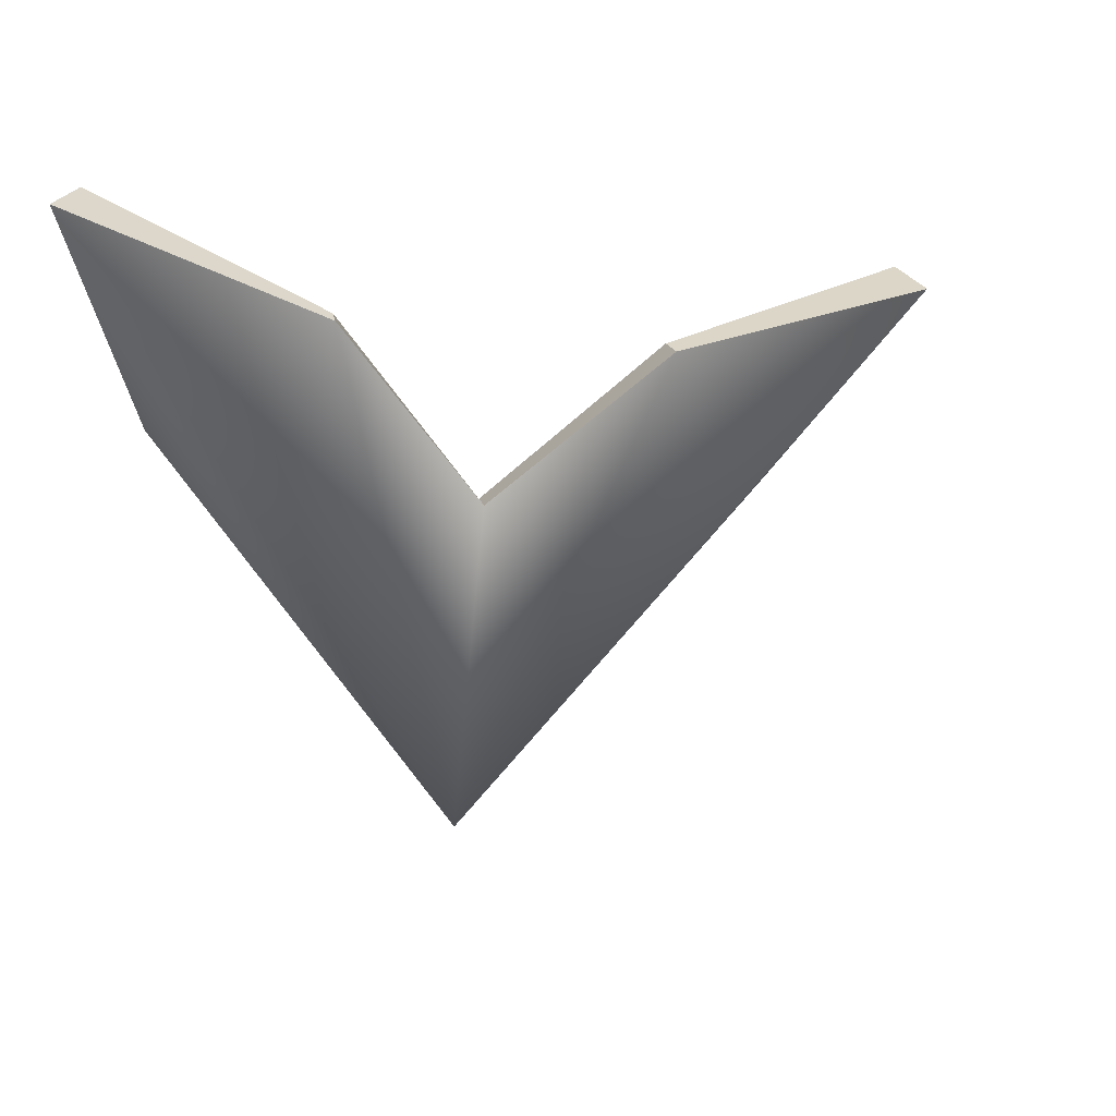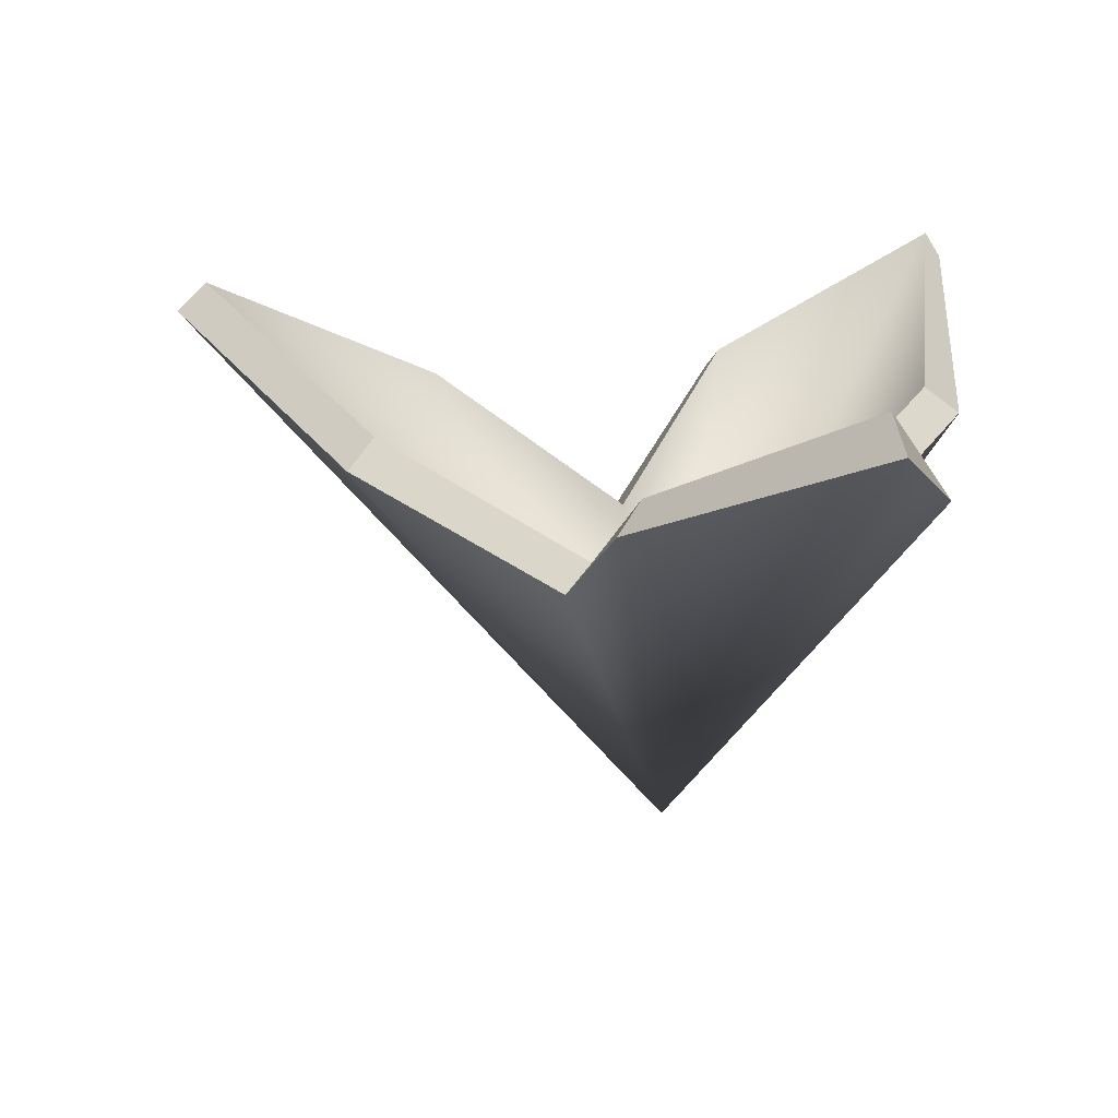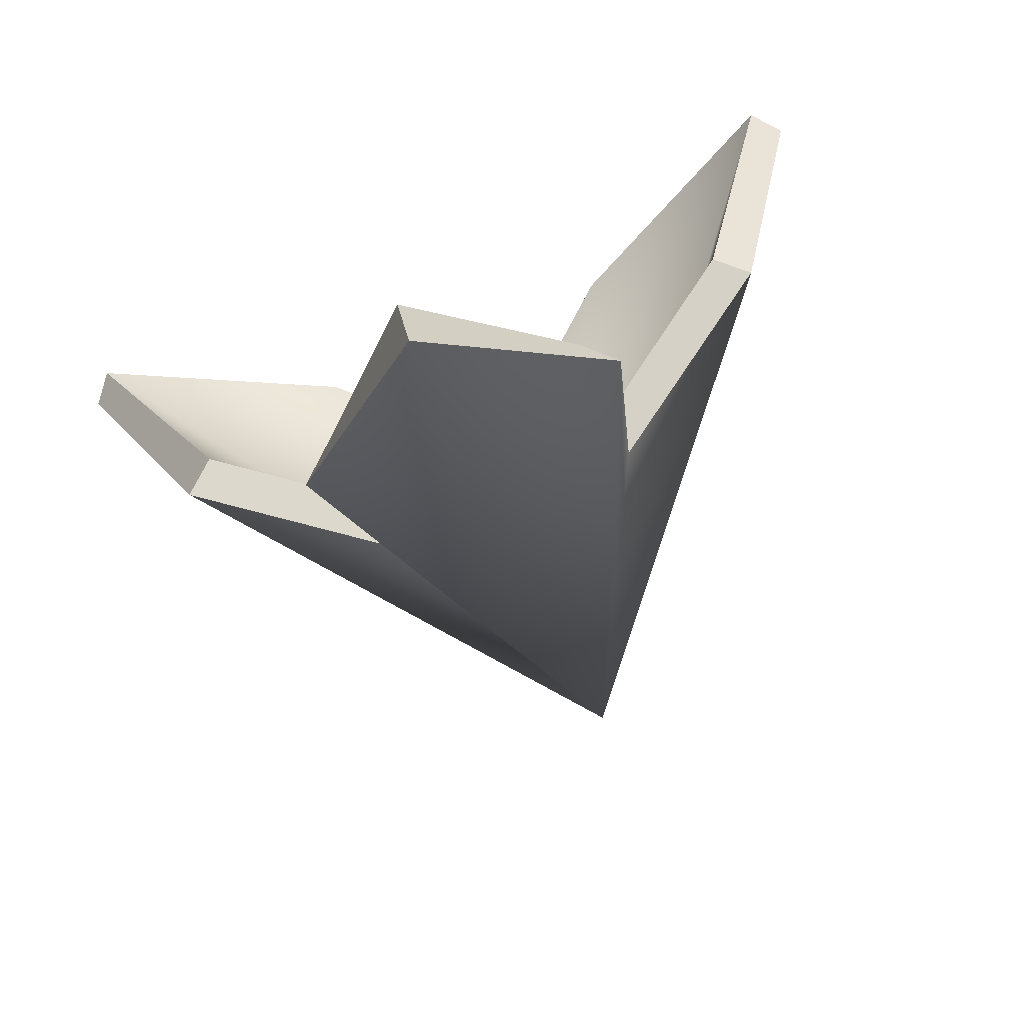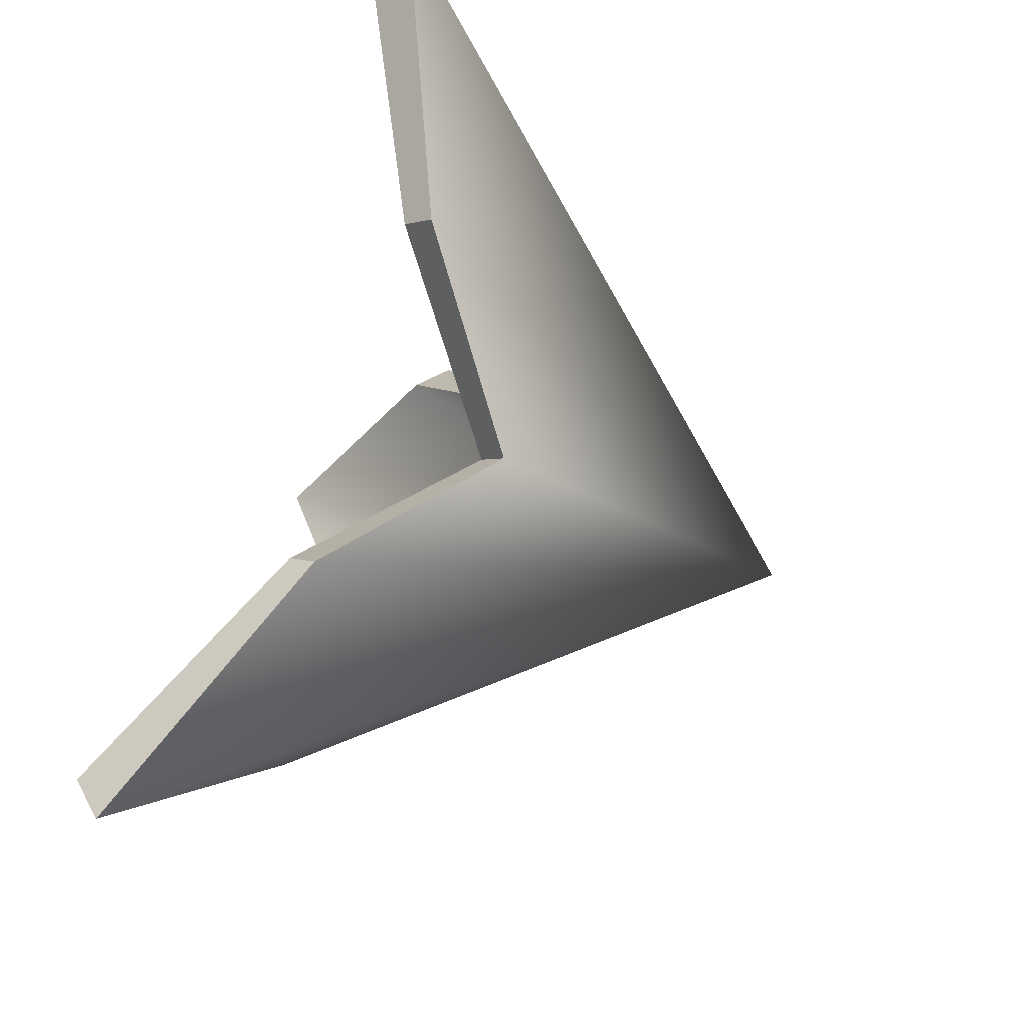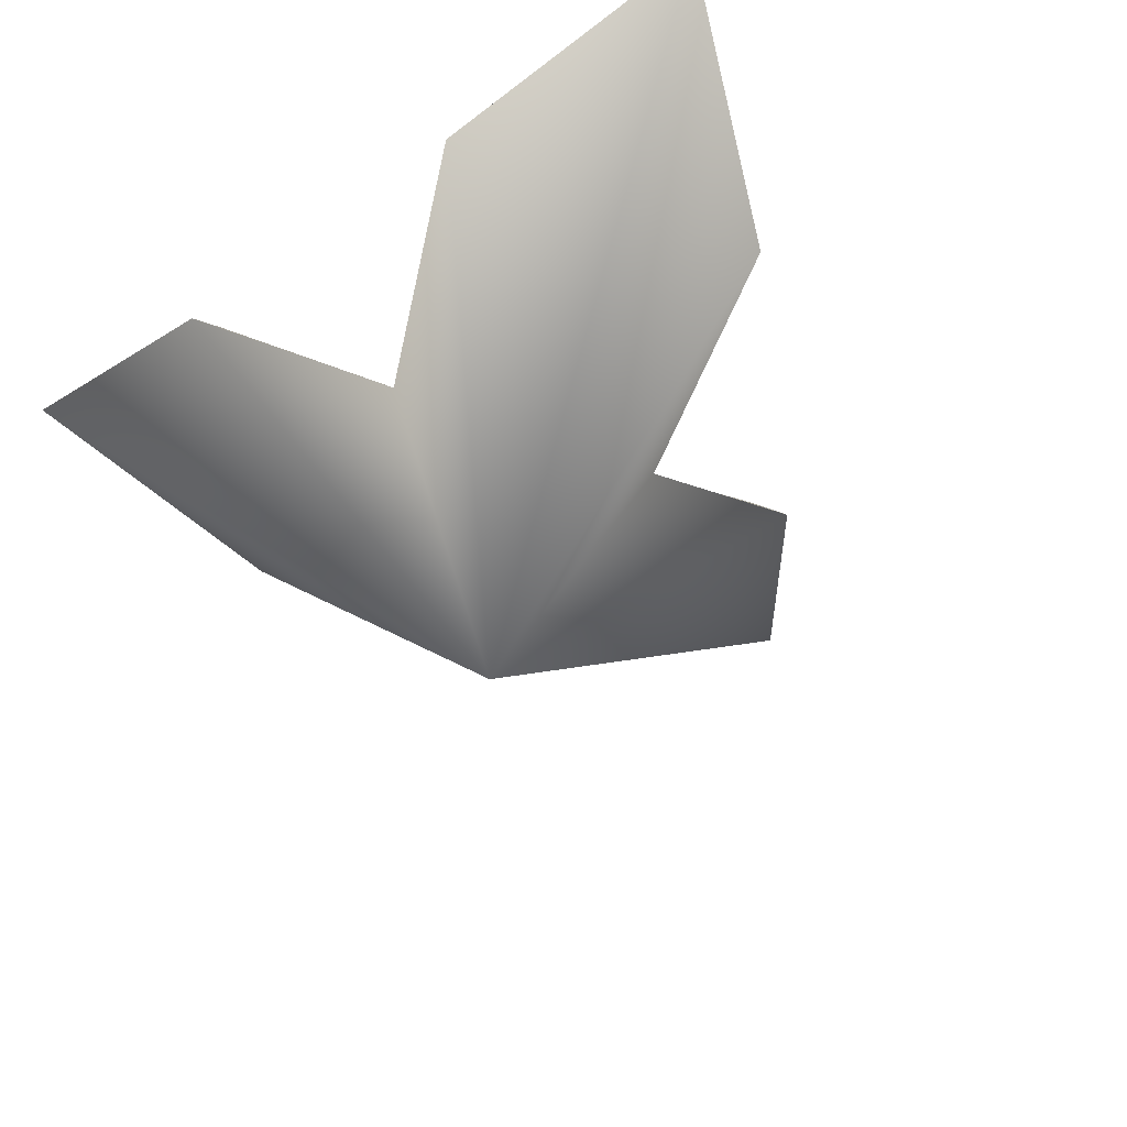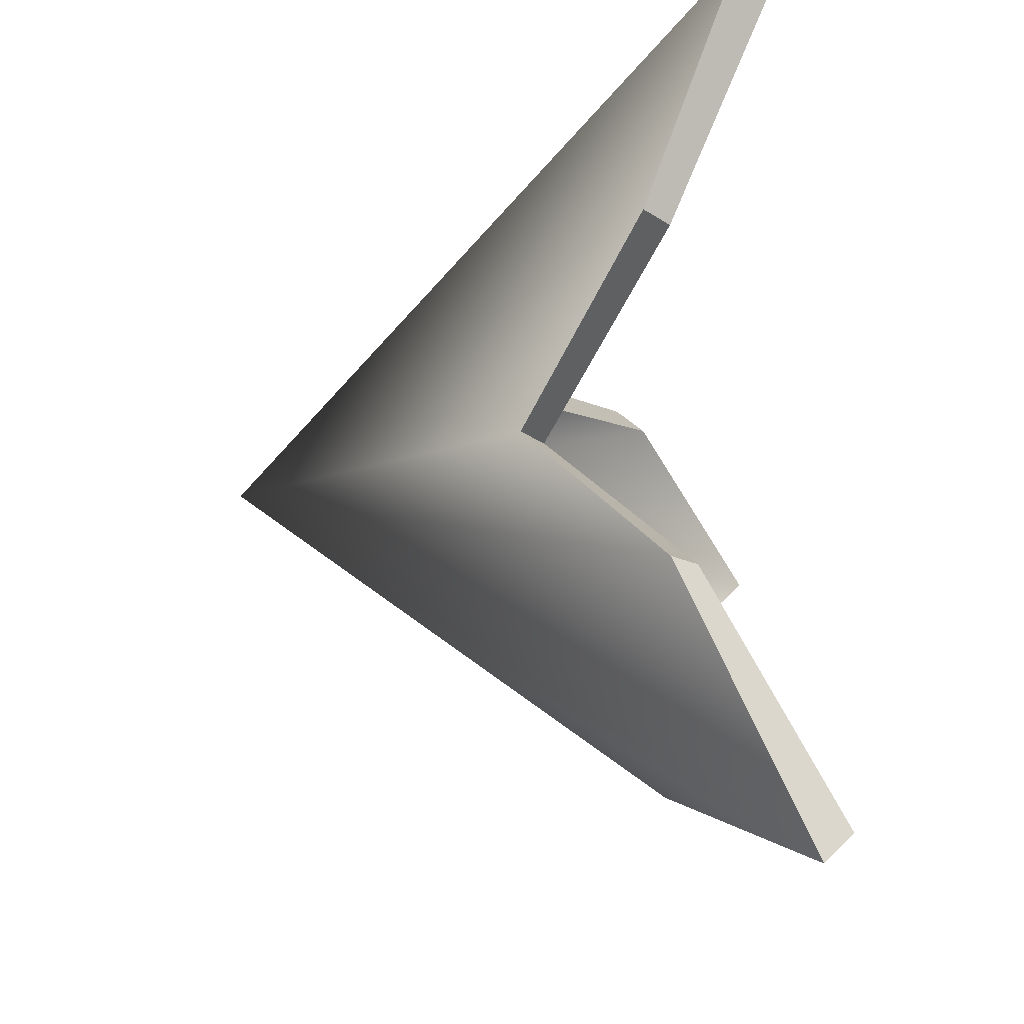
<metadata>
{"format":"obj","ext":"obj","renderer":"f3d","projection":"perspective","resolution":1024,"background":"white","views":[{"elev":-21.5,"azim":108.7,"up":"+Y"},{"elev":17.8,"azim":-80.0,"up":"+Y"},{"elev":-79.4,"azim":-158.3,"up":"+Z"},{"elev":79.6,"azim":-72.1,"up":"+Z"},{"elev":-51.1,"azim":37.8,"up":"+Y"},{"elev":73.5,"azim":86.7,"up":"+Z"}]}
</metadata>
<code>
g default
v 0.424 0.3316 0.2448
v 0.1602 0.2215 0.2774
v 0 0.1032 0.1533
v -0.1602 0.2215 0.2774
v -0.424 0.3316 0.2448
v -0.3204 0.2215 -0
v -0.1328 0.1032 -0.07665
v -0.1602 0.2215 -0.2774
v 0 0.3316 -0.4896
v 0.1602 0.2215 -0.2774
v 0.1328 0.1032 -0.07665
v 0.3204 0.2215 -0
v 0 -0.1709 0
v 0.3974 0.3615 0.2294
v 0.1591 0.2475 0.2414
v 0 -0.1236 -1e-06
v -0 0.1252 0.1139
v -0.1591 0.2475 0.2414
v -0.3974 0.3615 0.2294
v -0.2886 0.2475 0.01704
v -0.09867 0.1252 -0.05697
v -0.1296 0.2475 -0.2584
v -0 0.3615 -0.4589
v 0.1296 0.2475 -0.2584
v 0.09867 0.1252 -0.05697
v 0.2886 0.2475 0.01704
g pCone2
f 14 16 15
f 15 16 17
f 17 16 18
f 18 16 19
f 19 16 20
f 20 16 21
f 21 16 22
f 22 16 23
f 23 16 24
f 24 16 25
f 25 16 26
f 26 16 14
f 1 2 13
f 2 3 13
f 3 4 13
f 4 5 13
f 5 6 13
f 6 7 13
f 7 8 13
f 8 9 13
f 9 10 13
f 10 11 13
f 11 12 13
f 12 1 13
f 1 14 15 2
f 2 15 17 3
f 3 17 18 4
f 4 18 19 5
f 5 19 20 6
f 6 20 21 7
f 7 21 22 8
f 8 22 23 9
f 9 23 24 10
f 10 24 25 11
f 11 25 26 12
f 12 26 14 1

</code>
